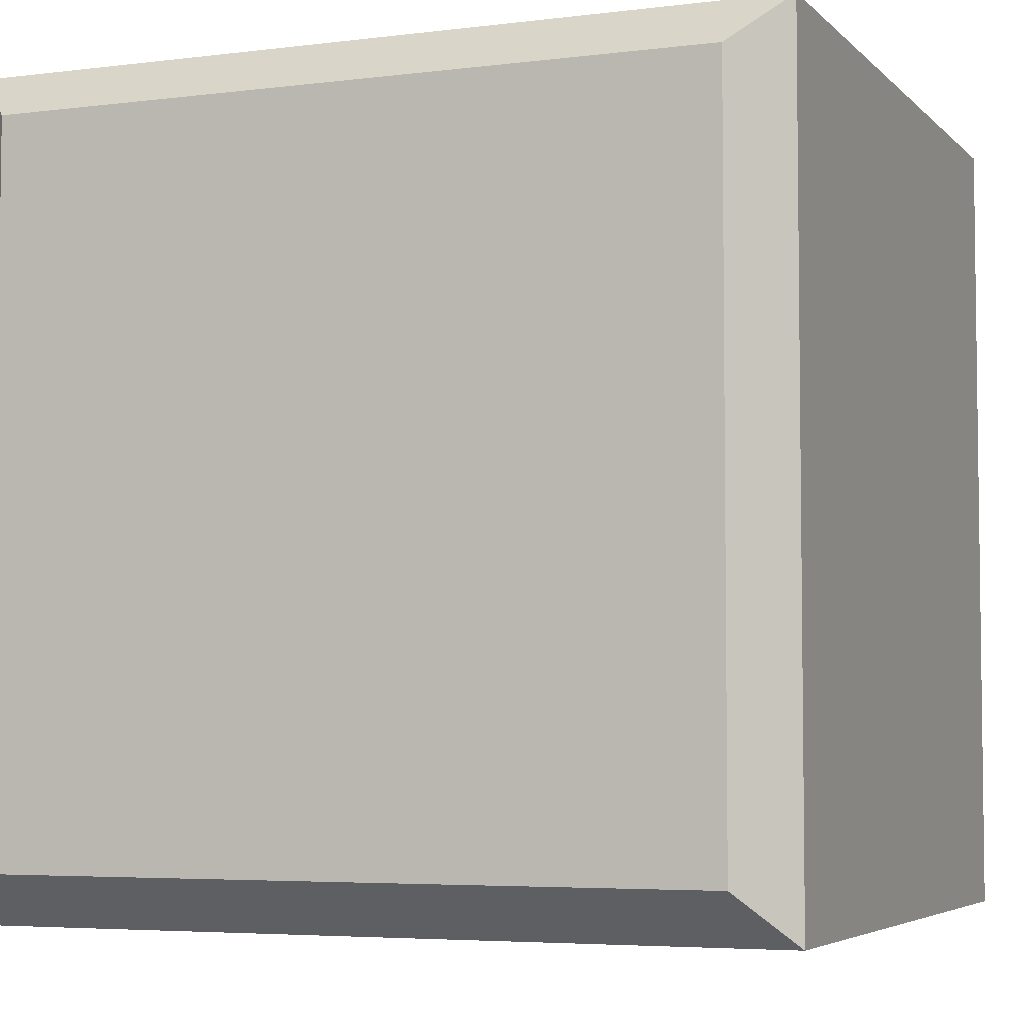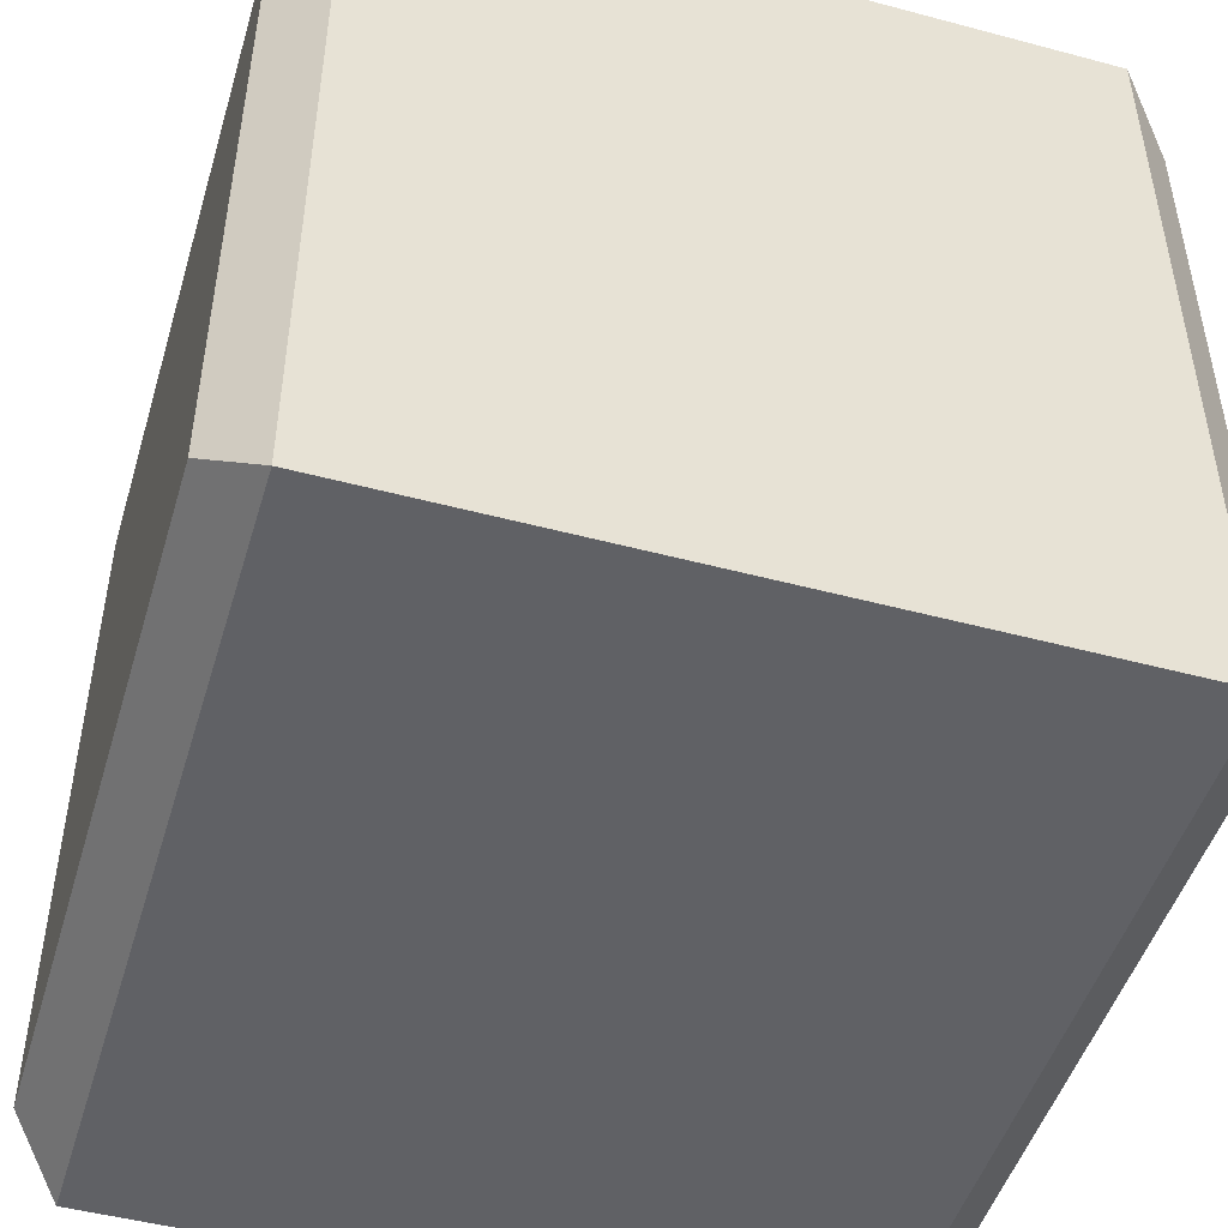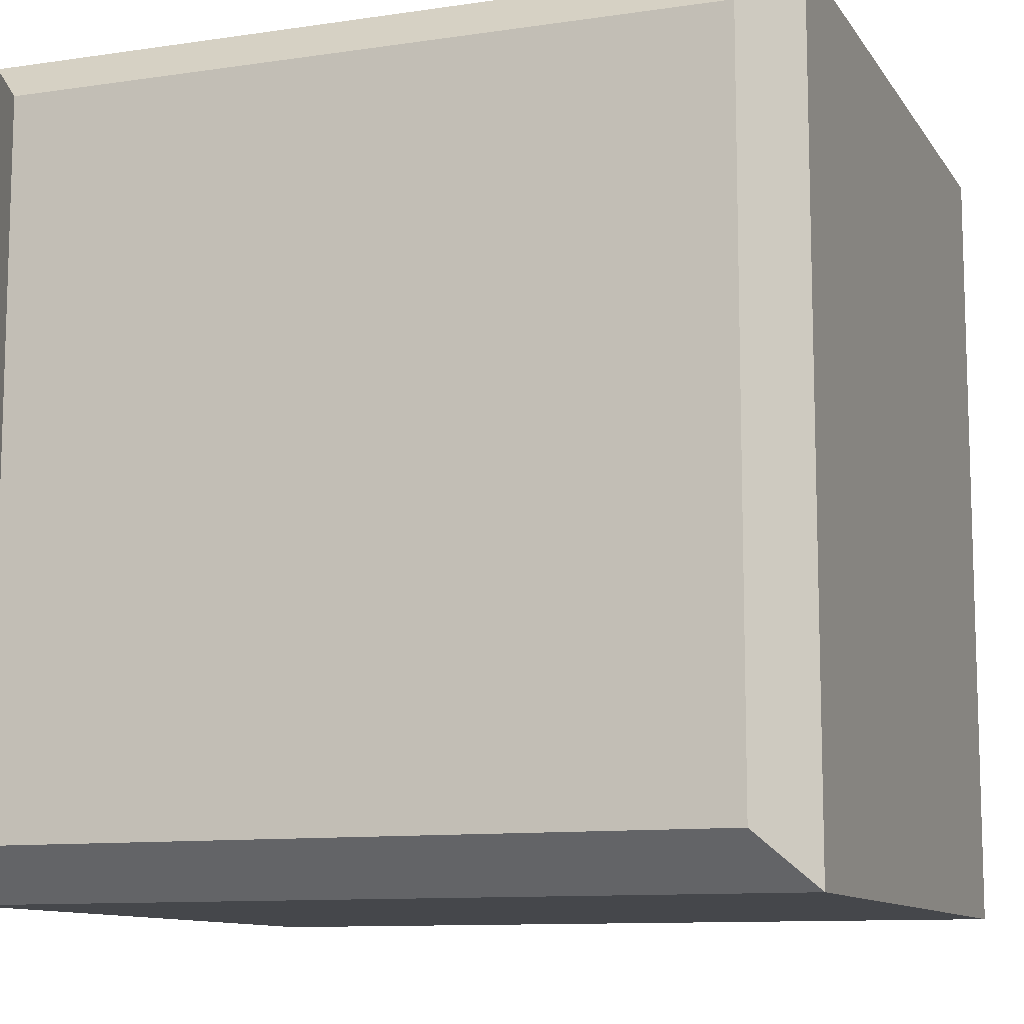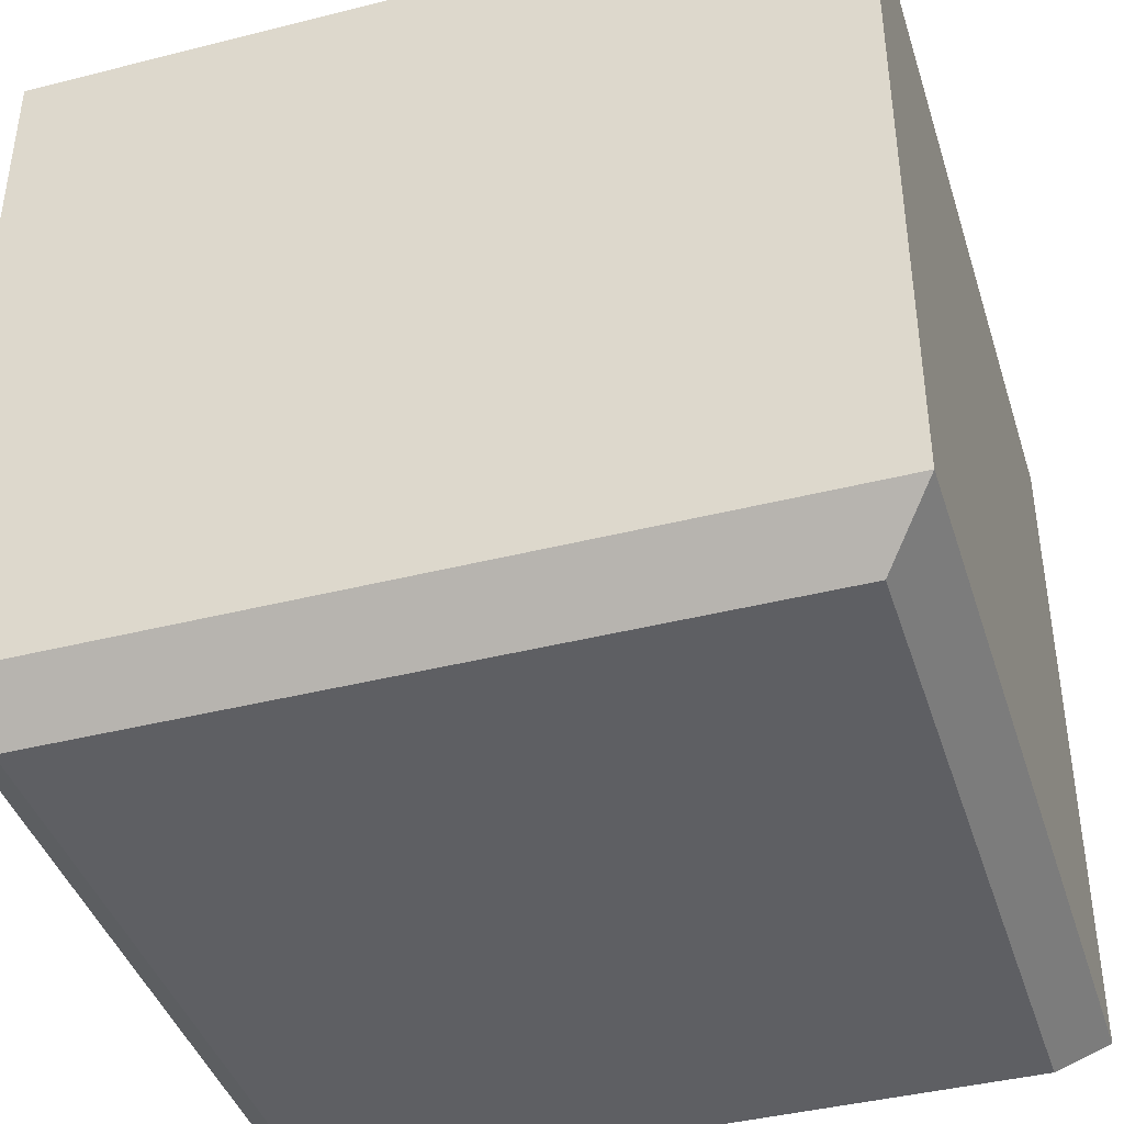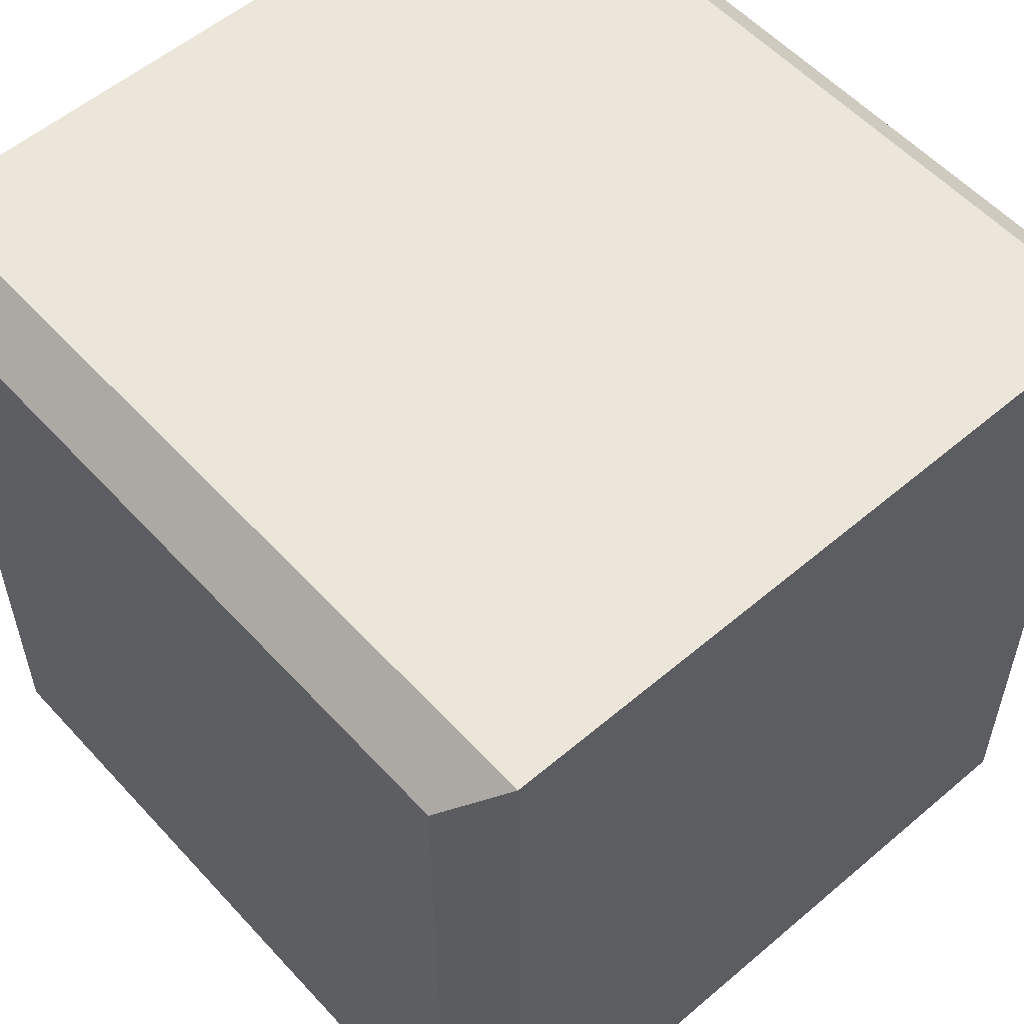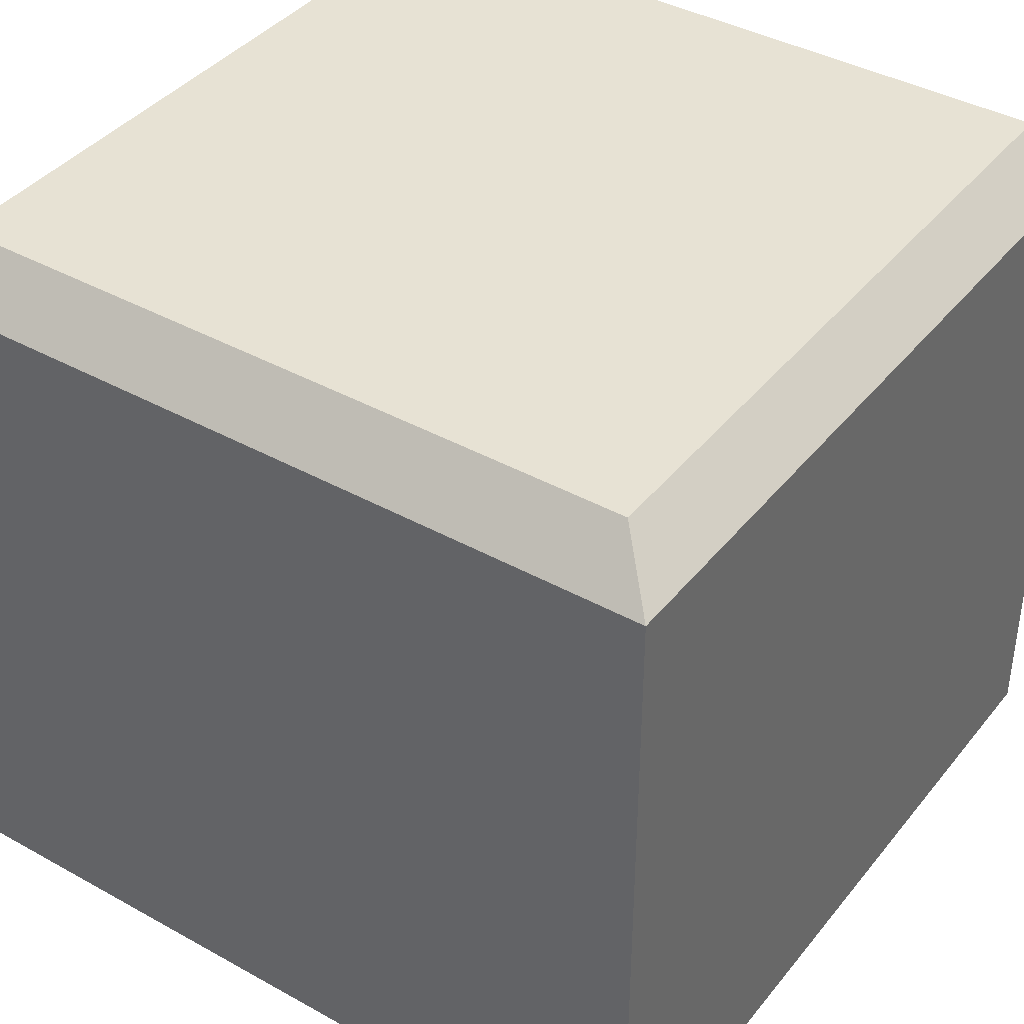
<metadata>
{"format":"obj","ext":"obj","renderer":"f3d","projection":"perspective","resolution":1024,"background":"white","views":[{"elev":-4.8,"azim":22.0,"up":"+Z"},{"elev":-48.4,"azim":-106.6,"up":"+Z"},{"elev":-10.6,"azim":20.4,"up":"+Z"},{"elev":-41.2,"azim":17.1,"up":"+Y"},{"elev":55.8,"azim":48.3,"up":"+Z"},{"elev":39.8,"azim":34.6,"up":"+Y"}]}
</metadata>
<code>
o Cube
v 1 0.875 -1
v 0.875 1 -0.875
v 1 0.875 1
v 0.875 1 0.875
v -1 0.875 1
v -0.875 1 0.875
v -1 0.875 -1
v -0.875 1 -0.875
v 1 -0.875 -1
v 0.875 -1 -0.875
v 0.875 -1 0.875
v 1 -0.875 1
v -0.875 -1 0.875
v -1 -0.875 1
v -1 -0.875 -1
v -0.875 -1 -0.875
f 9 15 7
f 5 7 15
f 8 6 4
f 3 5 14
f 4 3 1
f 7 8 2
f 6 5 3
f 8 7 5
f 1 3 12
f 9 12 11
f 16 15 9
f 14 13 11
f 15 16 13
f 11 13 16
f 1 9 7
f 14 5 15
f 2 8 4
f 12 3 14
f 2 4 1
f 1 7 2
f 4 6 3
f 6 8 5
f 9 1 12
f 10 9 11
f 10 16 9
f 12 14 11
f 14 15 13
f 10 11 16

</code>
